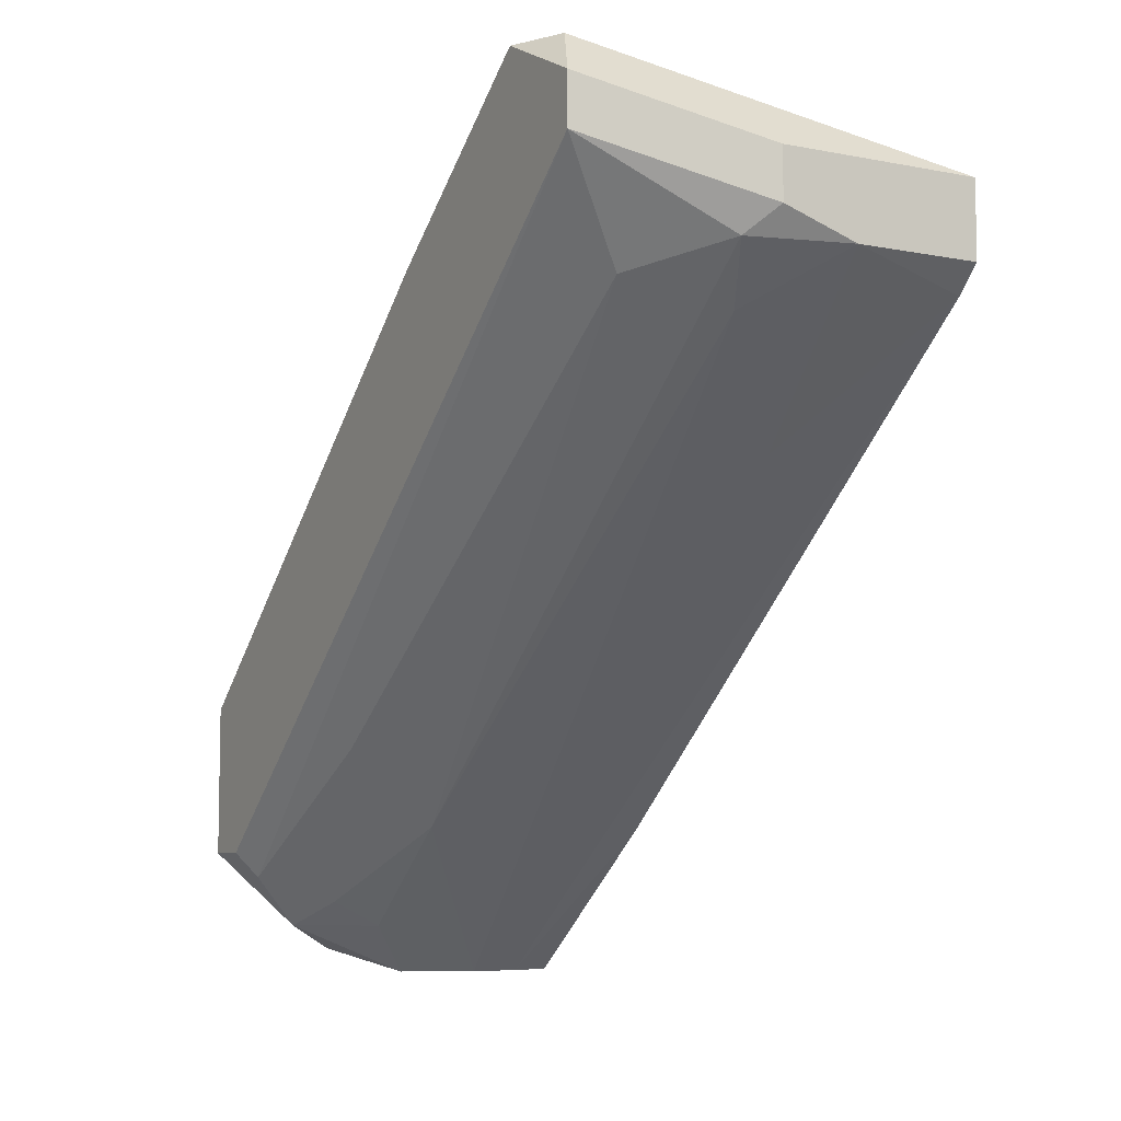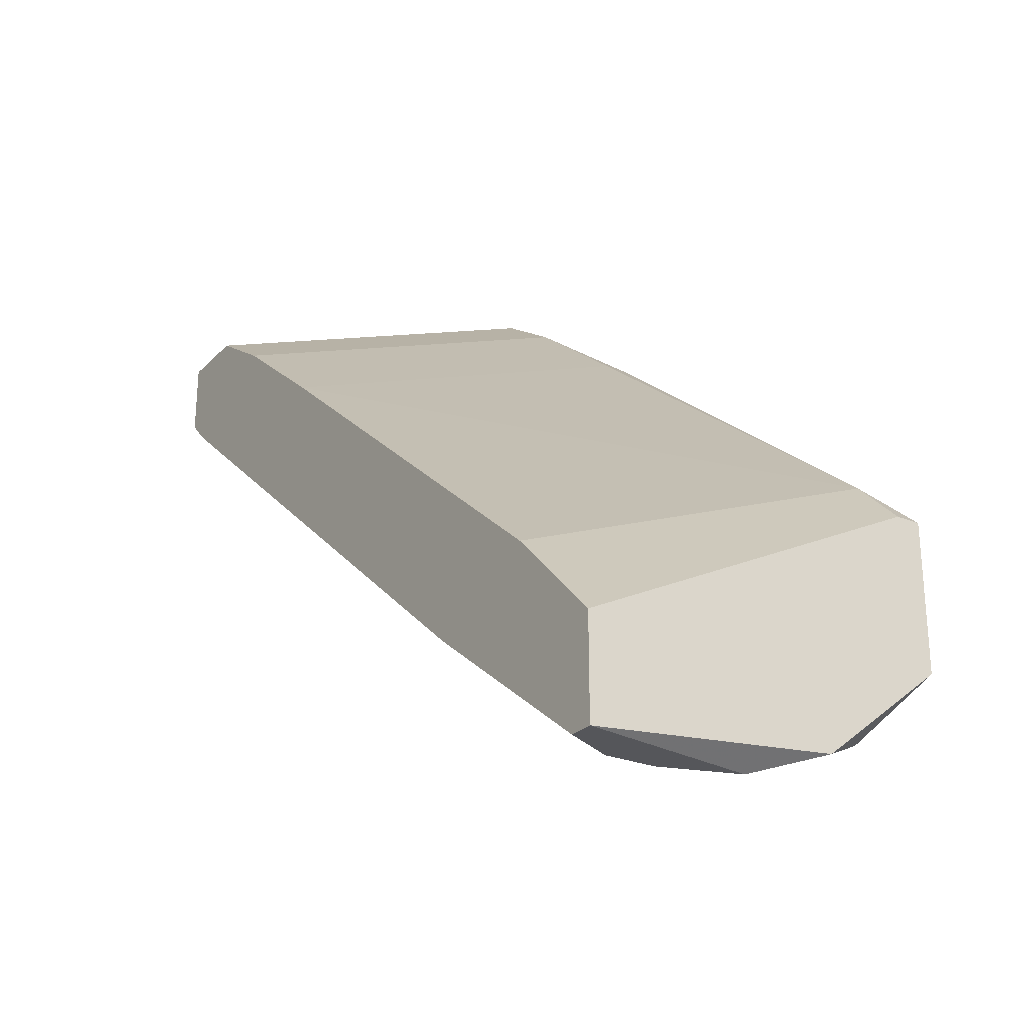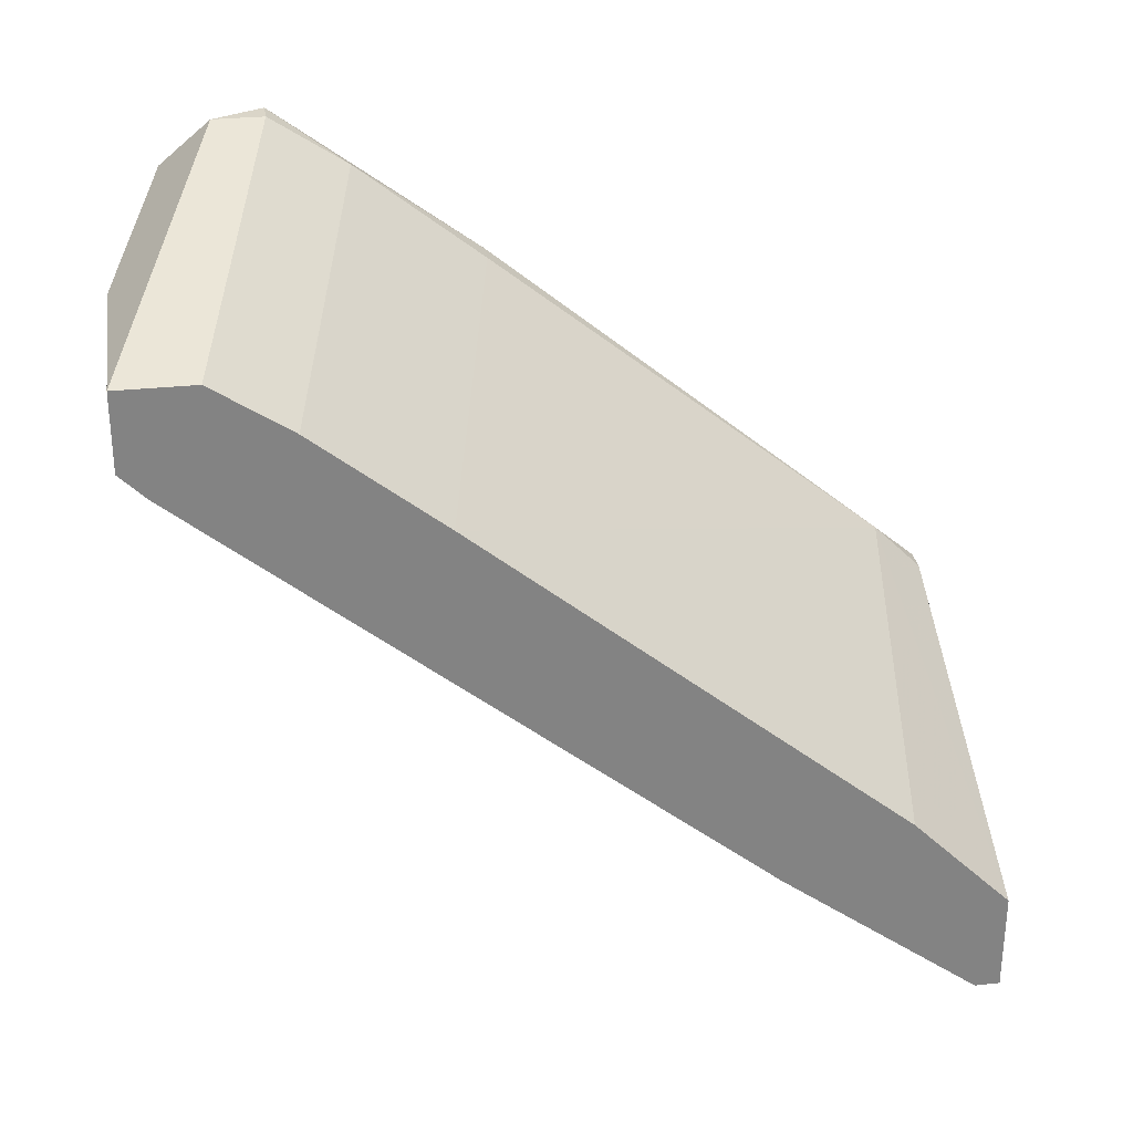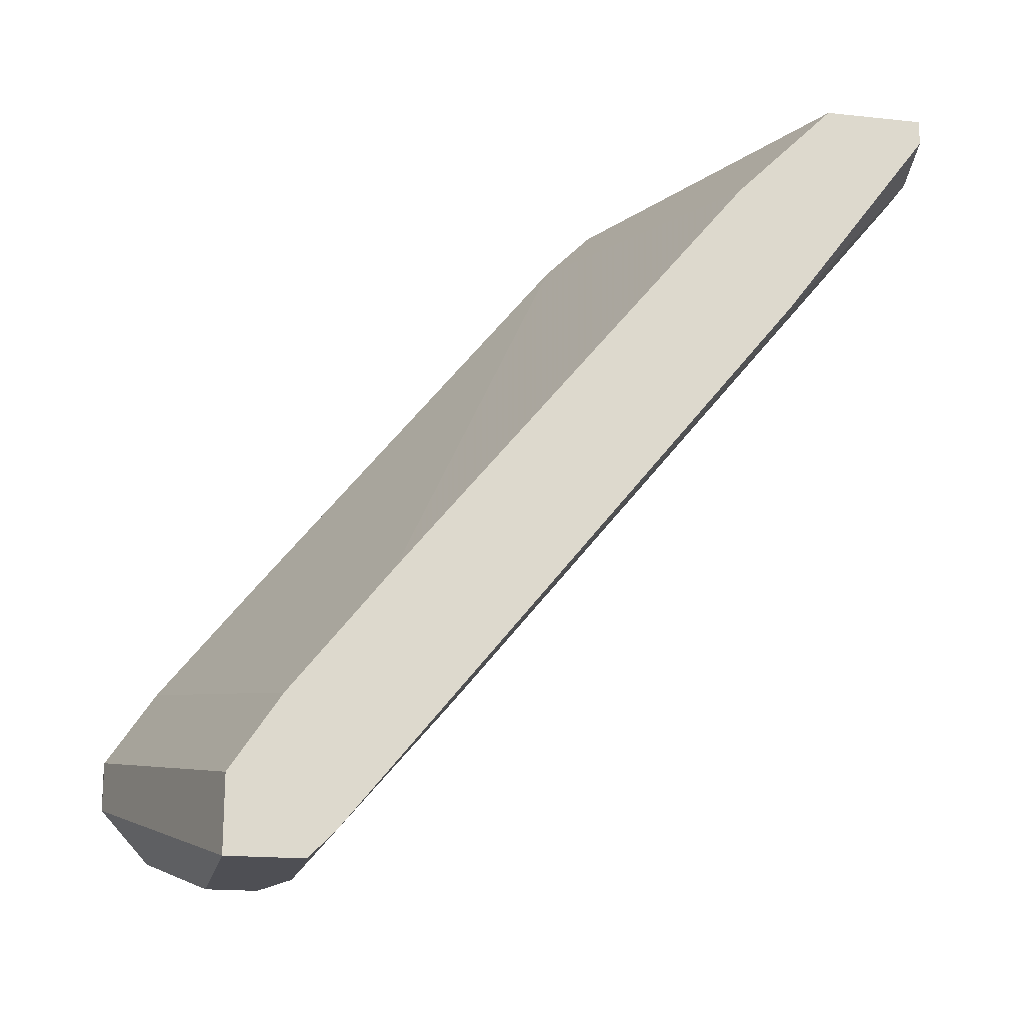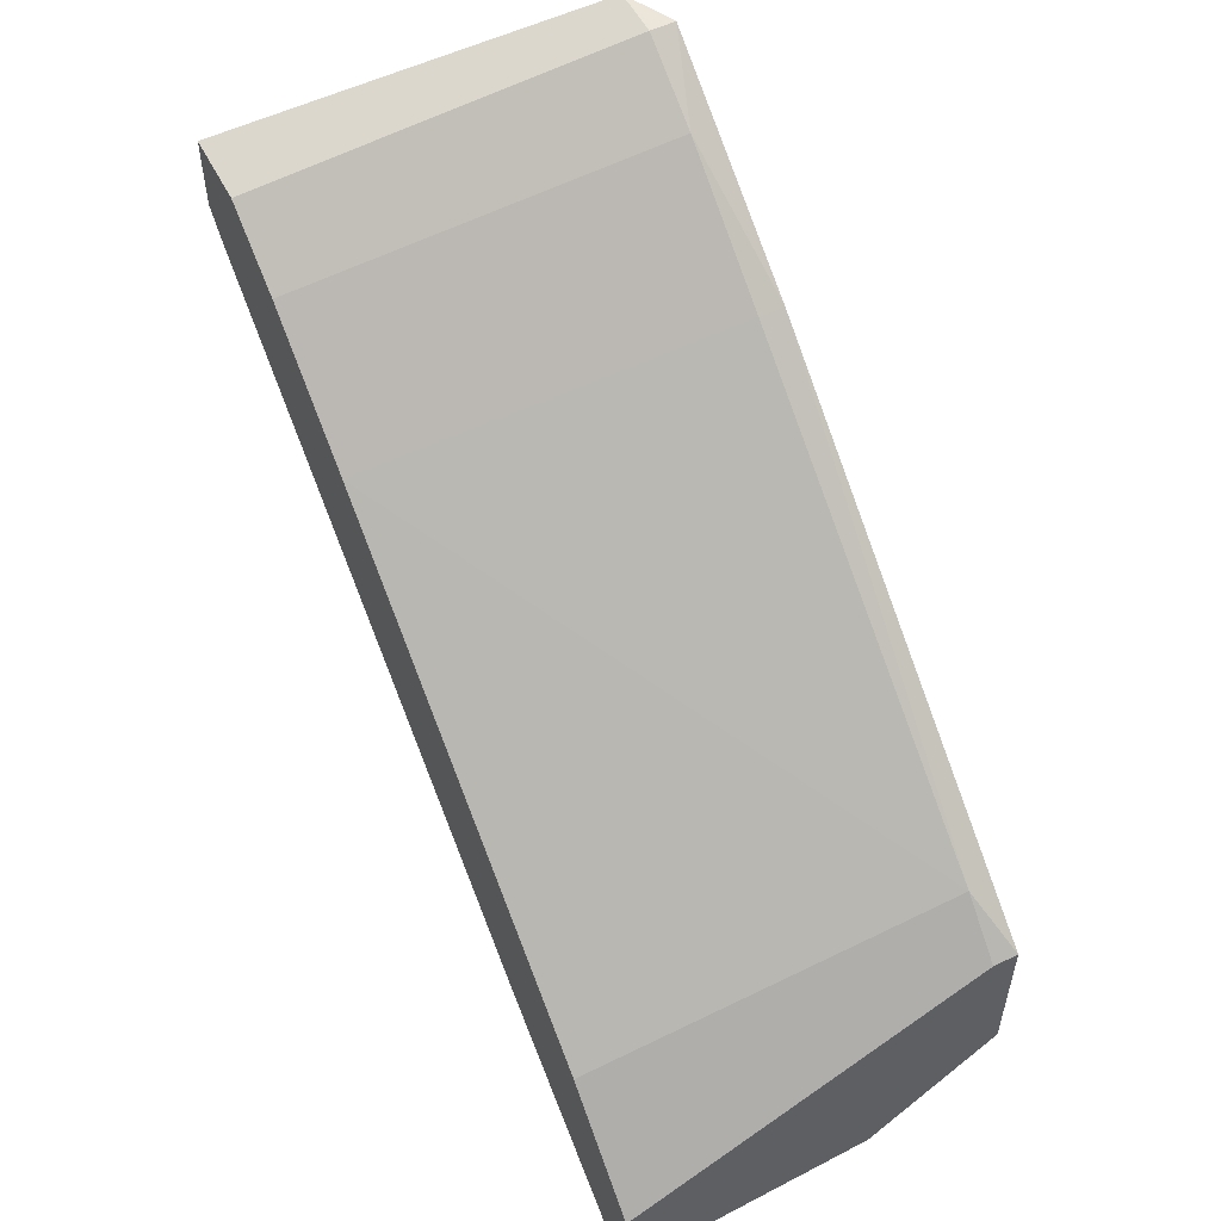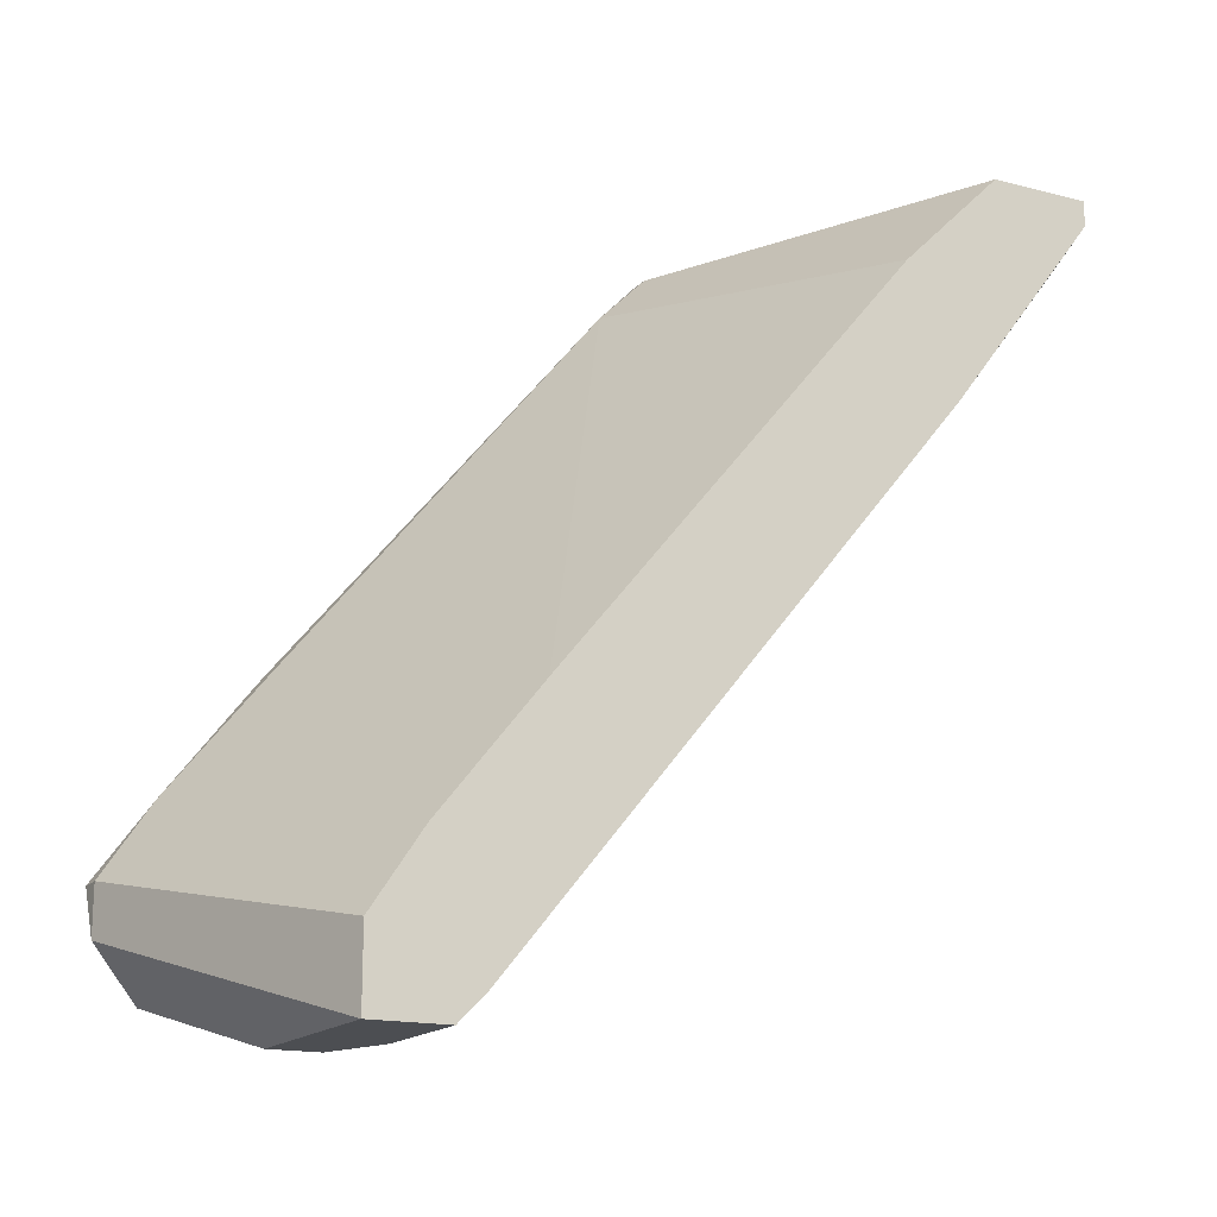
<metadata>
{"format":"obj","ext":"obj","renderer":"f3d","projection":"perspective","resolution":1024,"background":"white","views":[{"elev":-7.4,"azim":-29.0,"up":"+Z"},{"elev":-26.0,"azim":146.9,"up":"+Z"},{"elev":29.4,"azim":80.9,"up":"+Z"},{"elev":-18.3,"azim":78.3,"up":"+Y"},{"elev":54.2,"azim":153.1,"up":"+Z"},{"elev":-16.5,"azim":62.4,"up":"+Y"}]}
</metadata>
<code>
v -0.009561 -0.007461 -0.05544
v -0.003312 -0.009542 -0.05544
v -0.003312 -0.05744 -0.01587
v -0.02622 -0.06785 0.002868
v -0.02622 -0.06785 0.007037
v -0.02622 -0.005367 -0.03253
v -0.02622 -0.005367 -0.04502
v -0.02622 -0.009542 -0.04502
v -0.02622 -0.04285 -0.001294
v -0.02622 -0.05952 0.0112
v -0.02414 -0.06368 0.0112
v -0.02414 -0.05327 0.007037
v -0.02414 -0.005367 -0.03253
v -0.02414 -0.009542 -0.0471
v -0.02414 -0.009542 -0.02836
v -0.02414 -0.04285 -0.001294
v -0.02414 -0.05952 0.0112
v -0.01789 -0.01162 -0.04919
v -0.01997 -0.06368 -0.005462
v -0.01997 -0.007461 -0.05127
v -0.005395 -0.07202 -0.003375
v 0.000854 -0.009542 -0.05544
v -0.01372 -0.02204 -0.04294
v -0.01372 -0.01162 -0.05127
v -0.01372 -0.06993 -0.003375
v 0.005022 -0.04911 -0.009624
v 0.005022 -0.06577 0.002868
v 0.005022 -0.01371 -0.03878
v 0.005022 -0.005367 -0.05544
v 0.005022 -0.005367 -0.0471
v 0.005022 -0.007461 -0.05544
v 0.005022 -0.02412 -0.04294
v 0.005022 -0.06993 -0.005462
v 0.005022 -0.05952 -0.001294
v 0.005022 -0.07202 0.002868
v 0.005022 -0.07202 -0.003375
v -0.01164 -0.06577 -0.007543
v -0.01164 -0.07202 0.002868
v -0.01164 -0.07202 -0.001294
v -0.02205 -0.02412 -0.03669
v -0.0158 -0.005367 -0.05335
f 20 1 24
f 30 41 6
f 4 10 6
f 36 30 34
f 4 6 8
f 30 36 31
f 36 34 35
f 34 30 28
f 30 15 28
f 36 35 21
f 10 4 5
f 10 17 12
f 17 34 12
f 25 4 19
f 19 18 23
f 25 19 23
f 34 17 27
f 17 35 27
f 35 34 27
f 17 10 11
f 35 17 11
f 10 5 11
f 11 5 38
f 21 35 38
f 5 4 38
f 35 11 38
f 6 41 7
f 8 6 7
f 31 36 32
f 4 8 14
f 41 30 29
f 30 31 29
f 31 2 29
f 34 28 26
f 28 15 26
f 36 21 33
f 32 36 33
f 21 25 37
f 23 2 37
f 25 23 37
f 41 29 1
f 29 2 1
f 33 21 3
f 37 2 3
f 21 37 3
f 2 31 22
f 31 32 22
f 32 33 22
f 33 3 22
f 3 2 22
f 6 10 9
f 15 6 9
f 10 12 9
f 4 25 39
f 25 21 39
f 38 4 39
f 21 38 39
f 7 41 20
f 8 7 20
f 14 8 20
f 41 1 20
f 12 34 16
f 34 26 16
f 26 15 16
f 15 9 16
f 9 12 16
f 30 6 13
f 6 15 13
f 15 30 13
f 19 4 40
f 18 19 40
f 4 14 40
f 14 20 40
f 20 18 40
f 23 18 24
f 2 23 24
f 1 2 24
f 18 20 24

</code>
